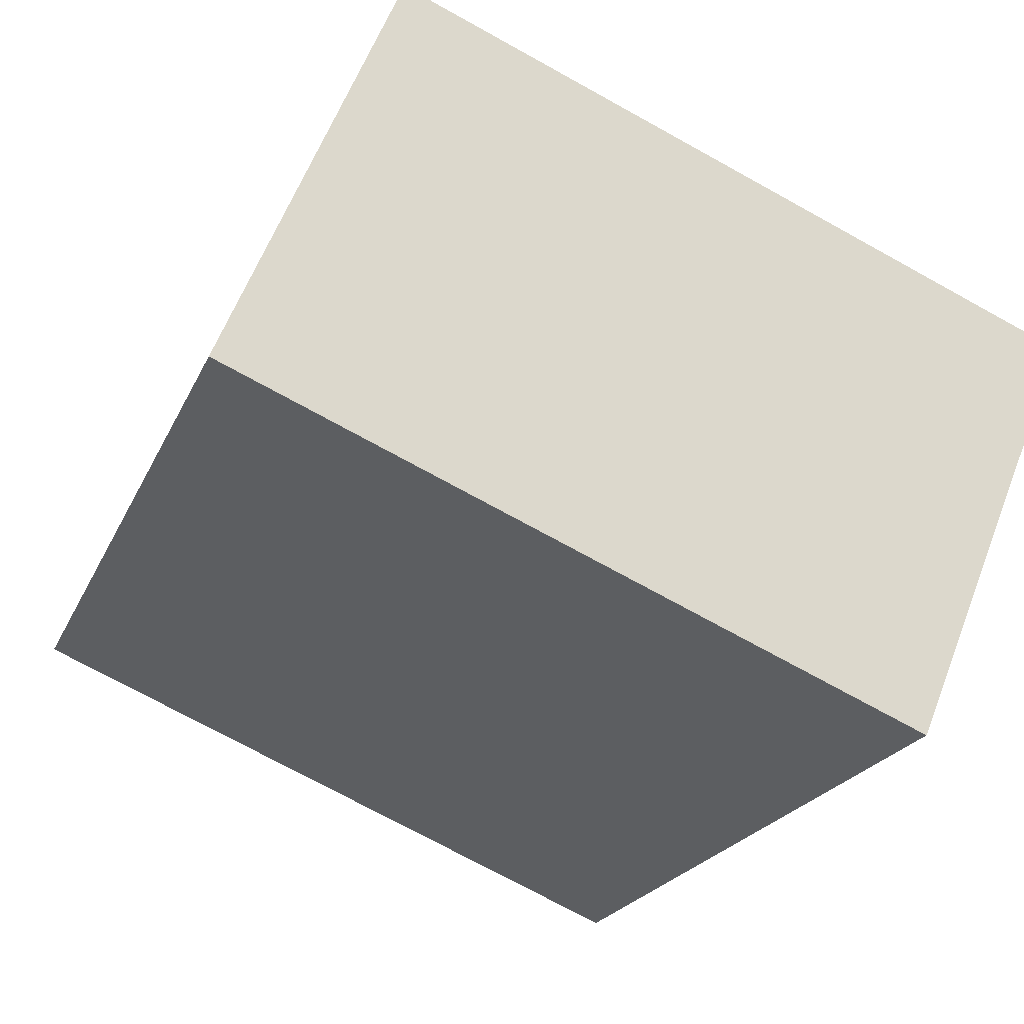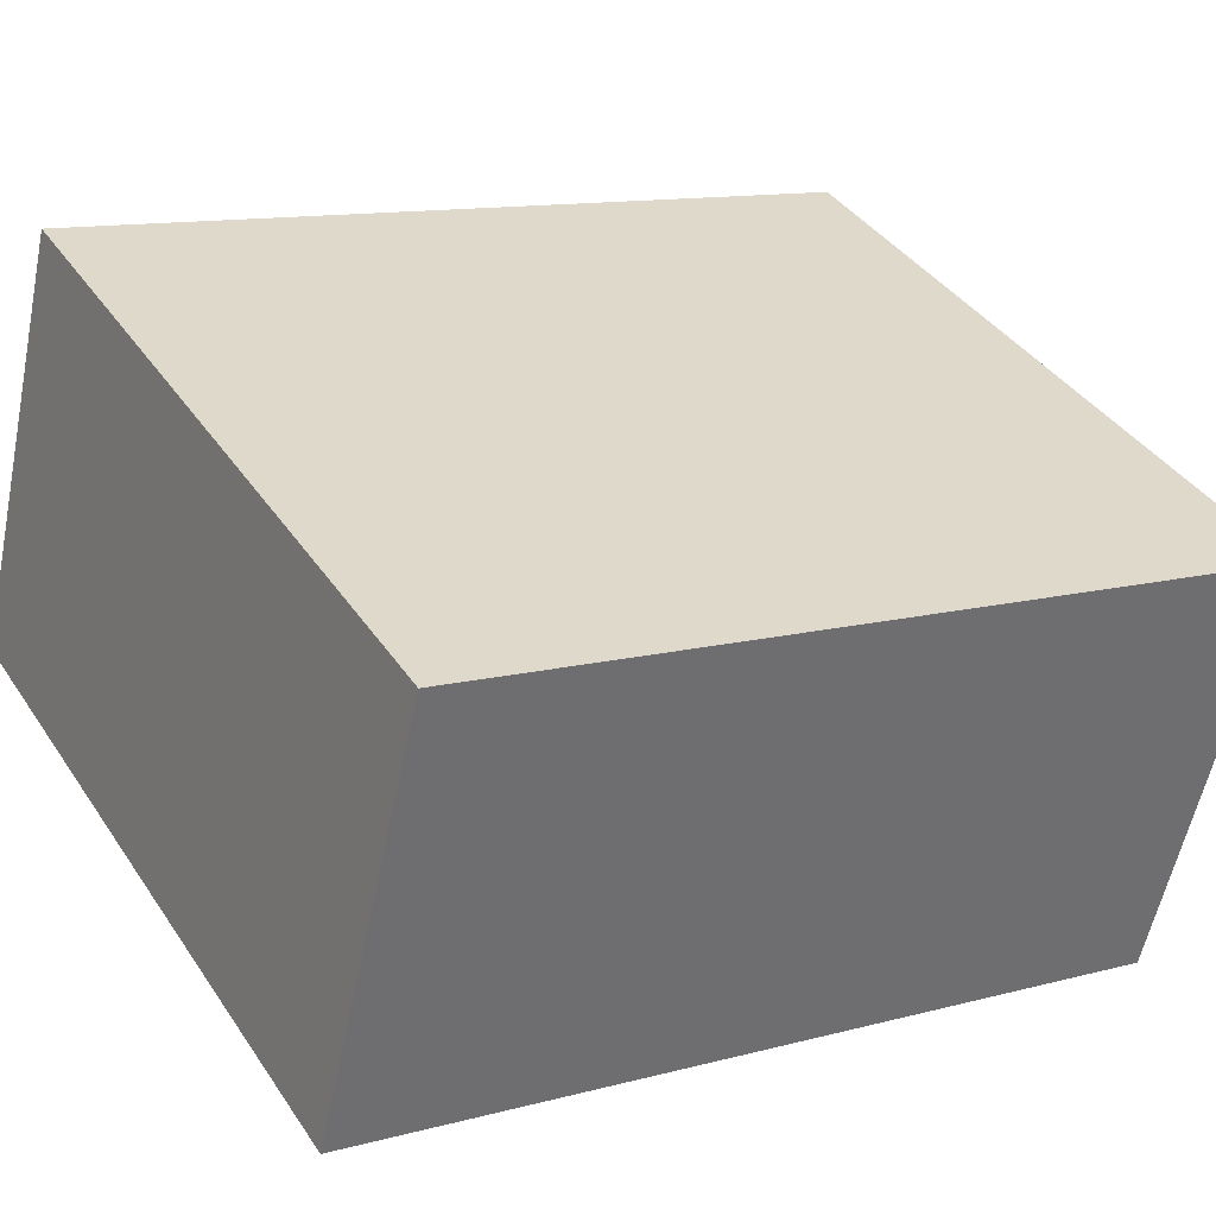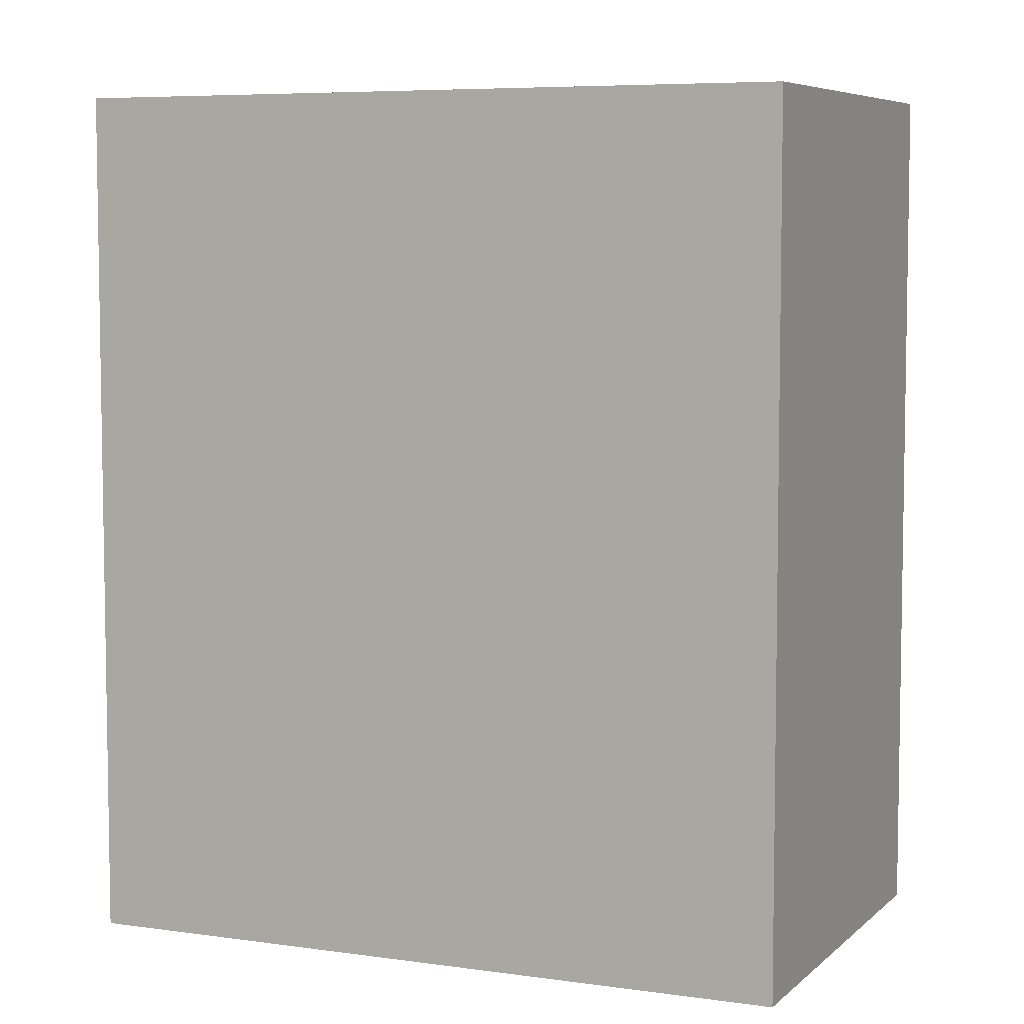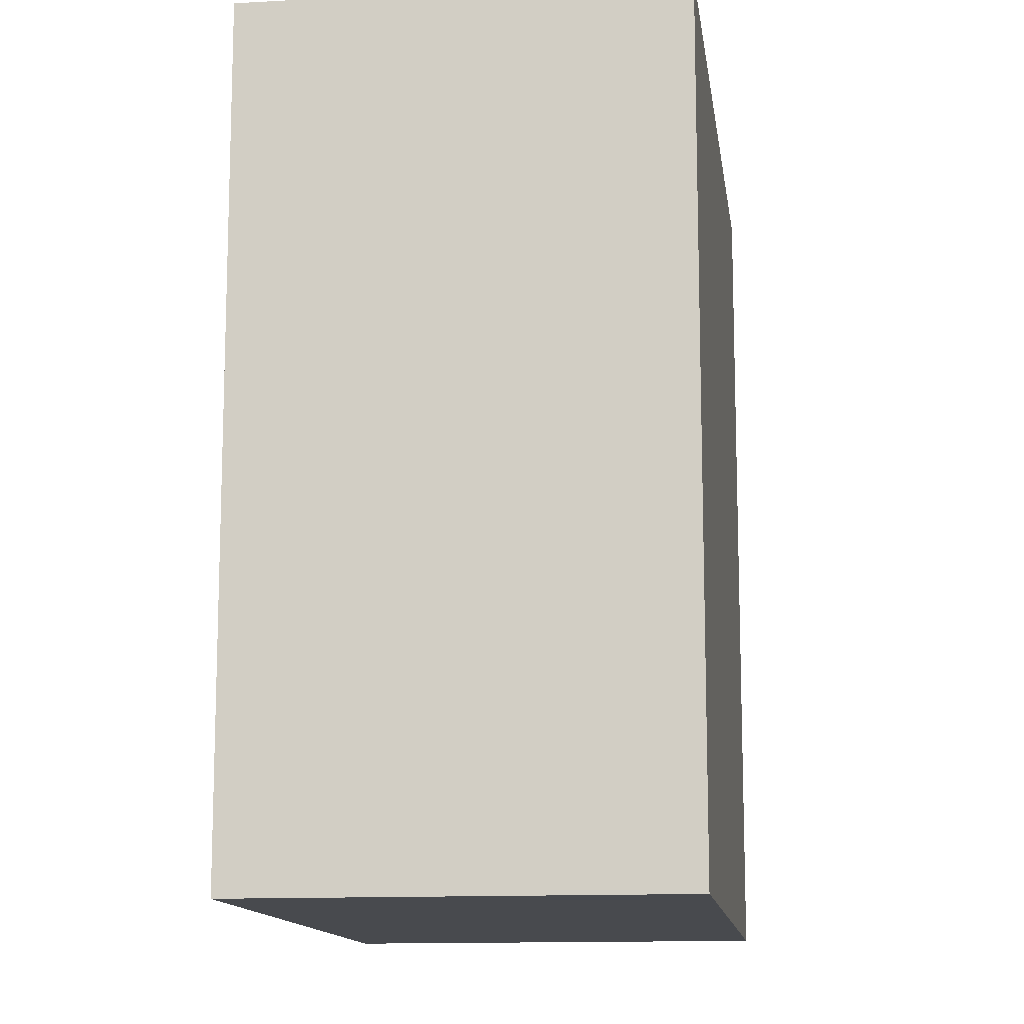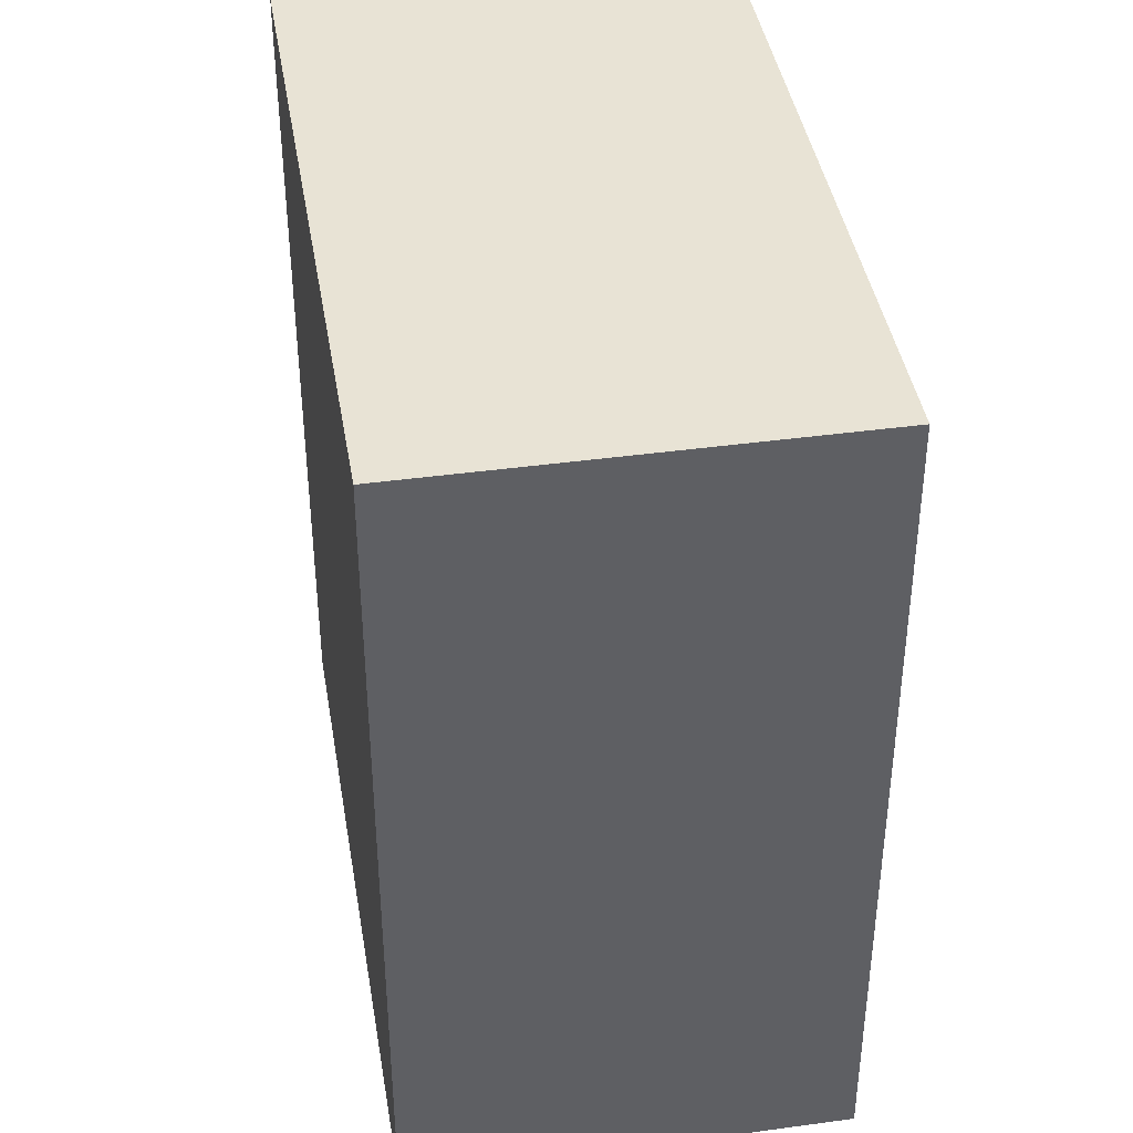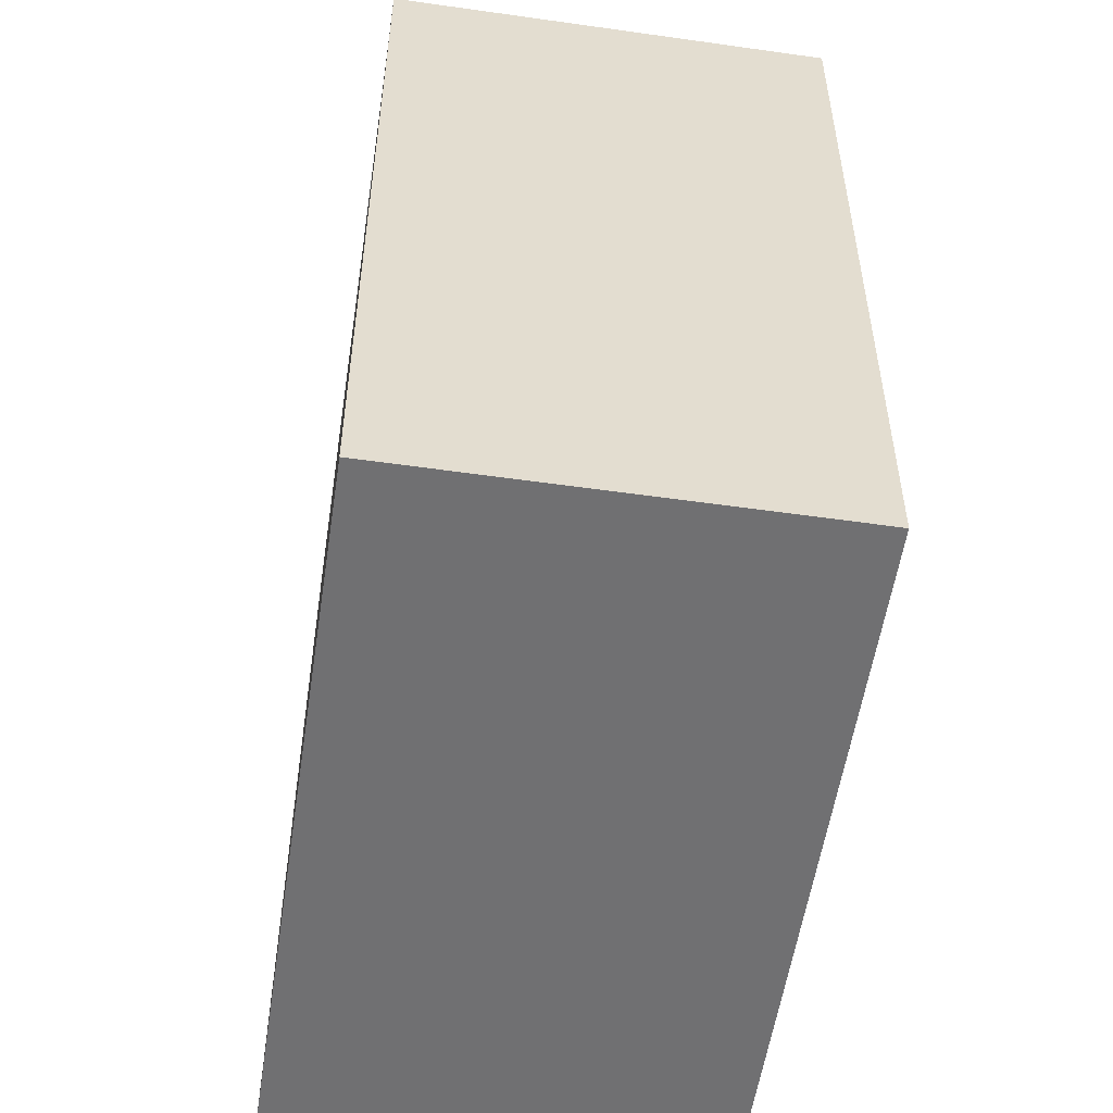
<metadata>
{"format":"obj","ext":"obj","renderer":"f3d","projection":"perspective","resolution":1024,"background":"white","views":[{"elev":-21.3,"azim":161.4,"up":"+Y"},{"elev":12.0,"azim":-122.6,"up":"+Y"},{"elev":6.3,"azim":-133.9,"up":"+Z"},{"elev":-12.8,"azim":120.1,"up":"+Z"},{"elev":41.3,"azim":103.0,"up":"+Z"},{"elev":-55.0,"azim":103.9,"up":"+Z"}]}
</metadata>
<code>
v 9.461 -2.66 0
v 9.461 -2.66 0.63
v 9.336 -2.359 0
v 9.336 -2.359 0.63
v 9.336 -2.359 0
v 9.336 -2.359 0.63
v 8.842 -2.563 0
v 8.842 -2.563 0.63
v 8.842 -2.563 0
v 8.842 -2.563 0.63
v 8.967 -2.864 0
v 8.967 -2.864 0.63
v 8.967 -2.864 0
v 8.967 -2.864 0.63
v 9.461 -2.66 0
v 9.461 -2.66 0.63
v 9.461 -2.66 0
v 9.336 -2.359 0
v 8.842 -2.563 0
v 8.967 -2.864 0
v 9.461 -2.66 0.63
v 9.336 -2.359 0.63
v 8.842 -2.563 0.63
v 8.967 -2.864 0.63
f 1 3 4 2
f 5 7 8 6
f 9 11 12 10
f 13 15 16 14
f 18 17 20
f 20 19 18
f 22 24 21
f 24 22 23

</code>
